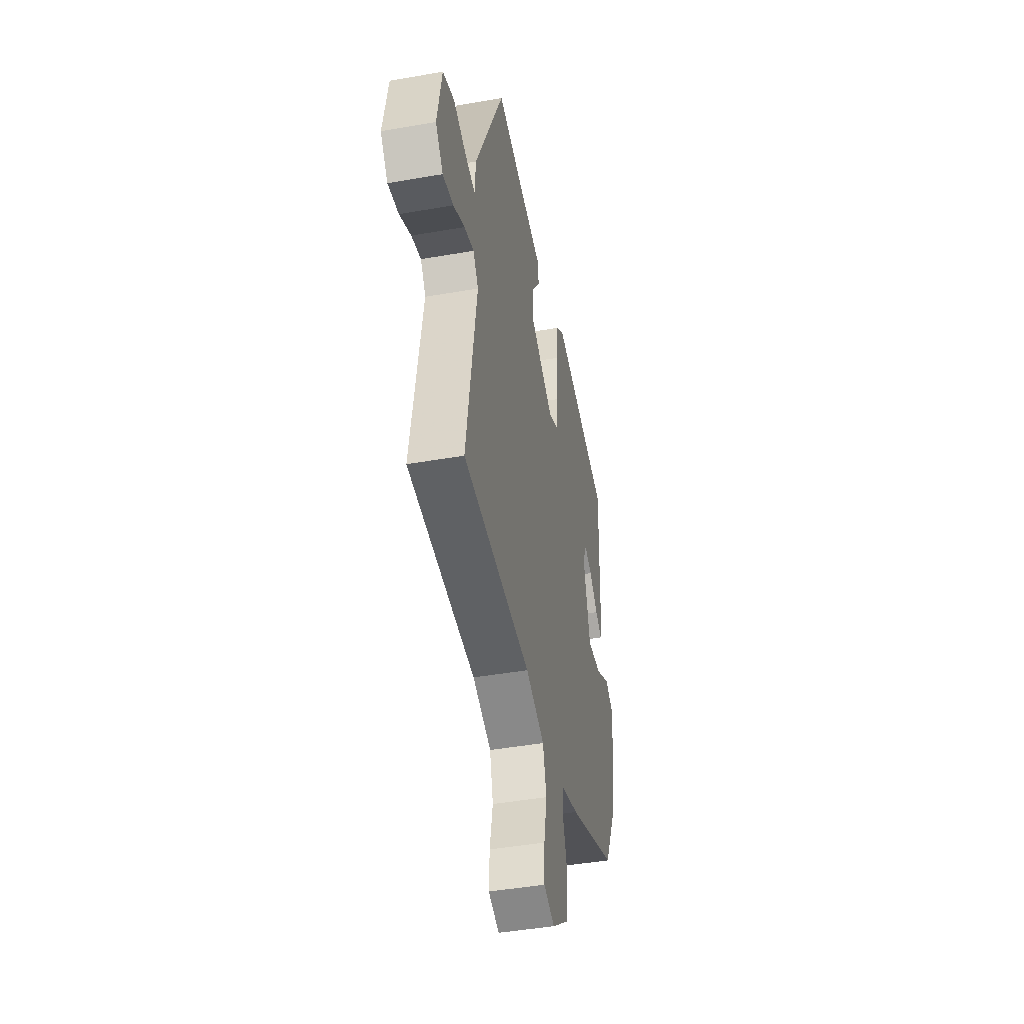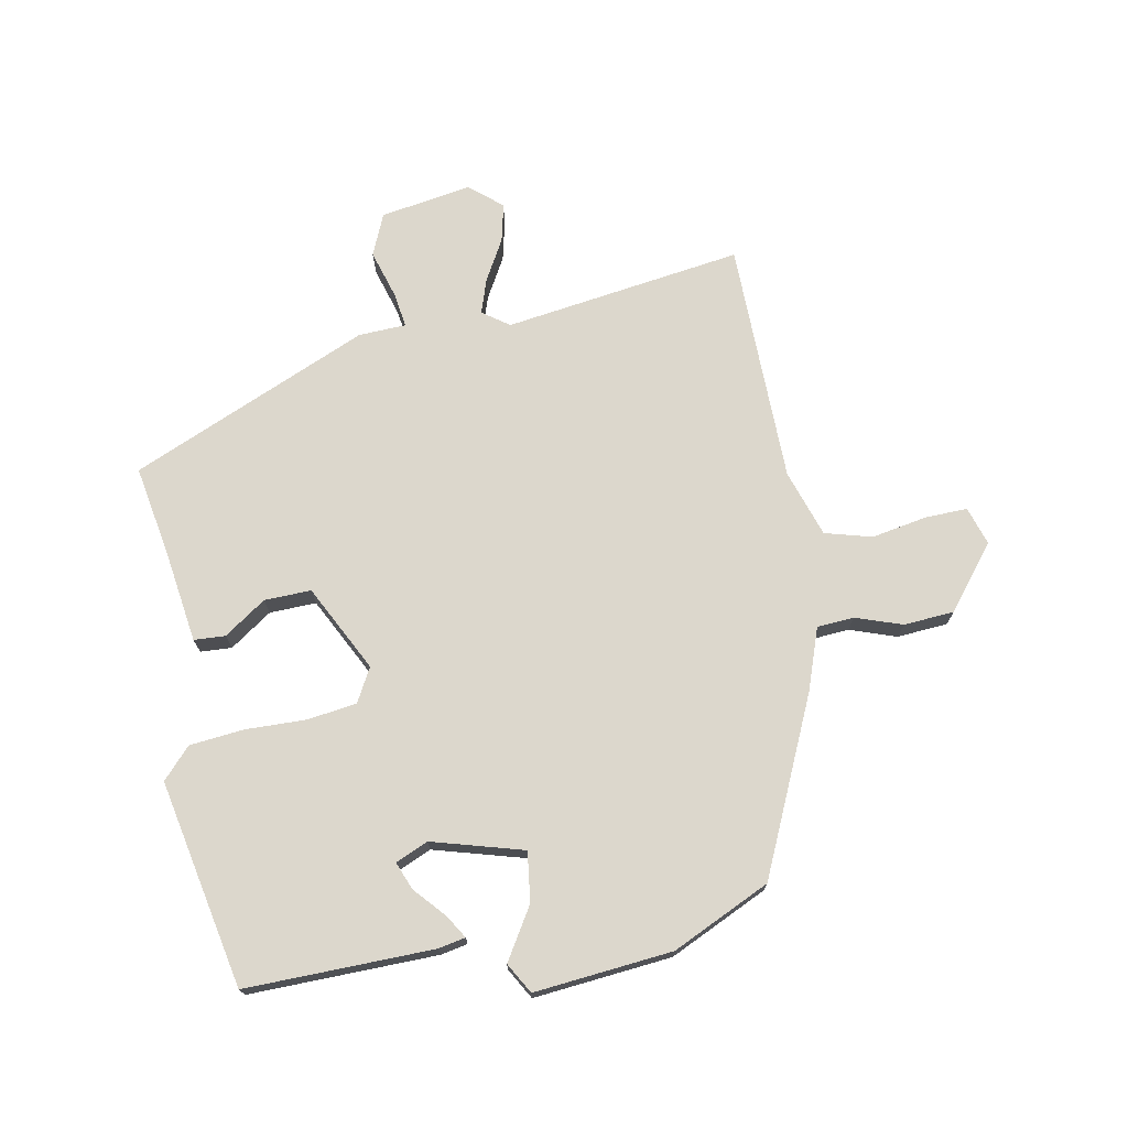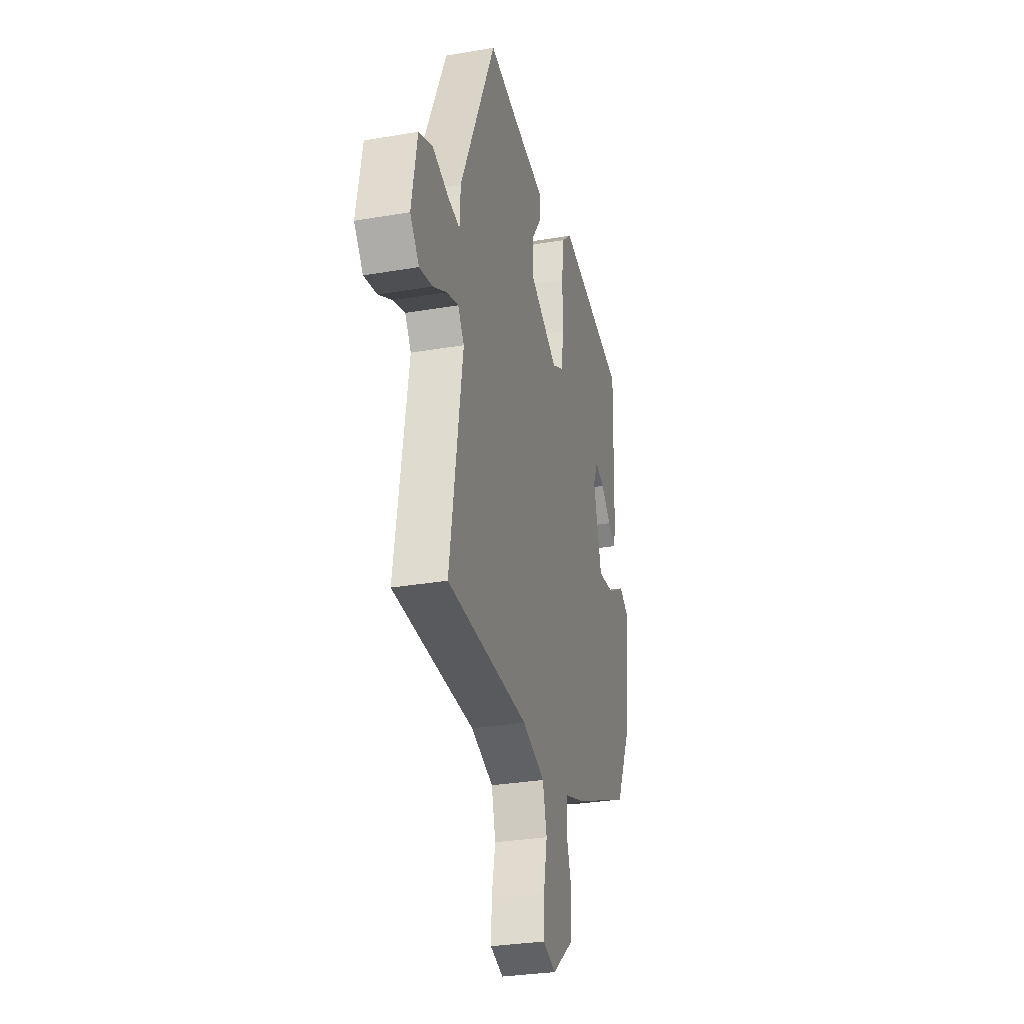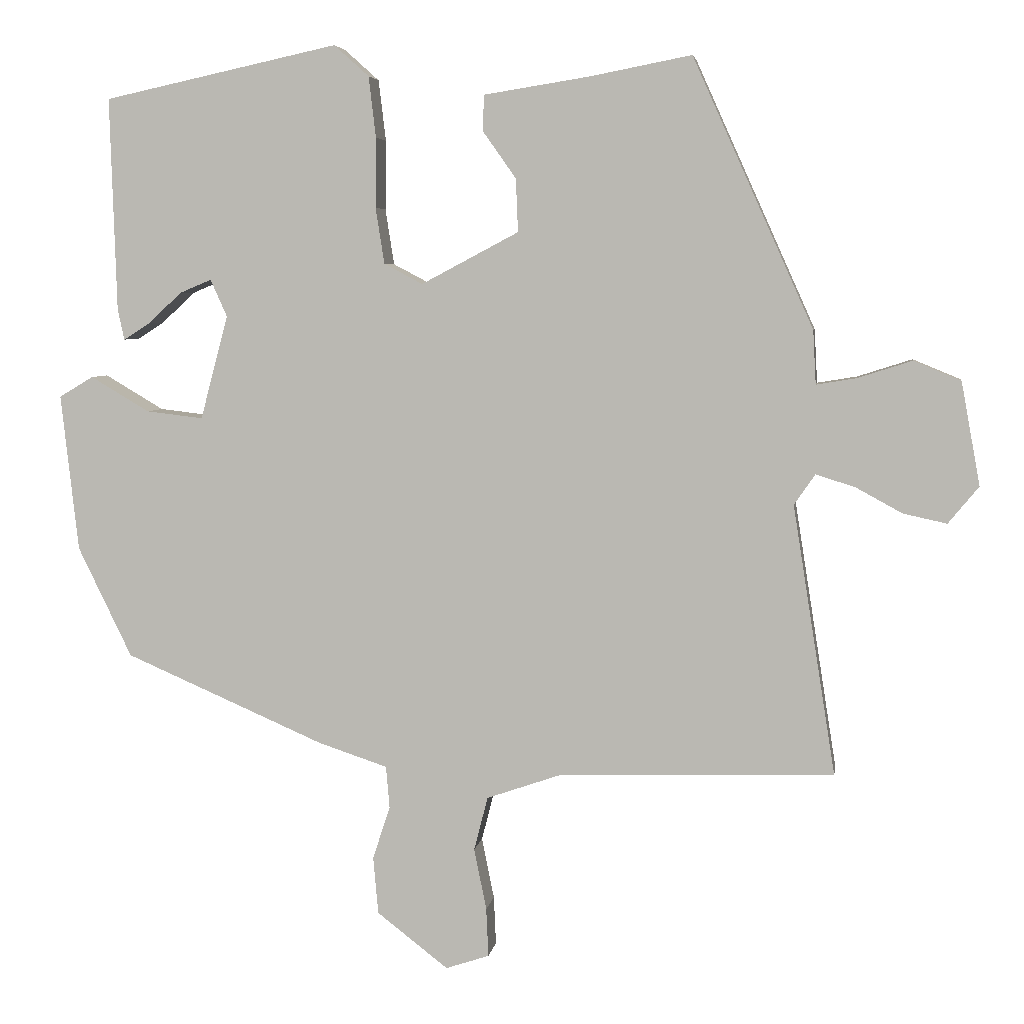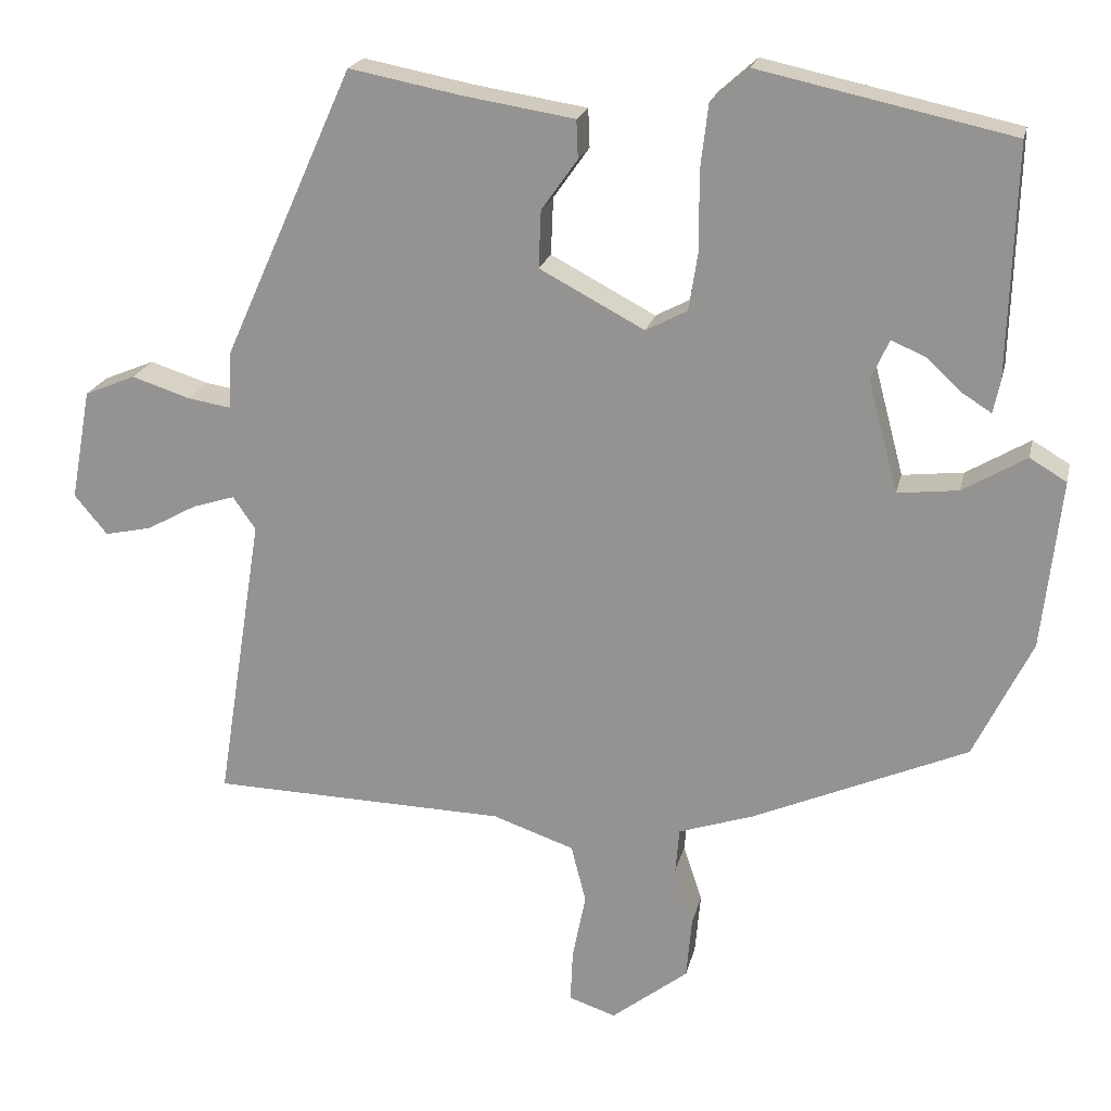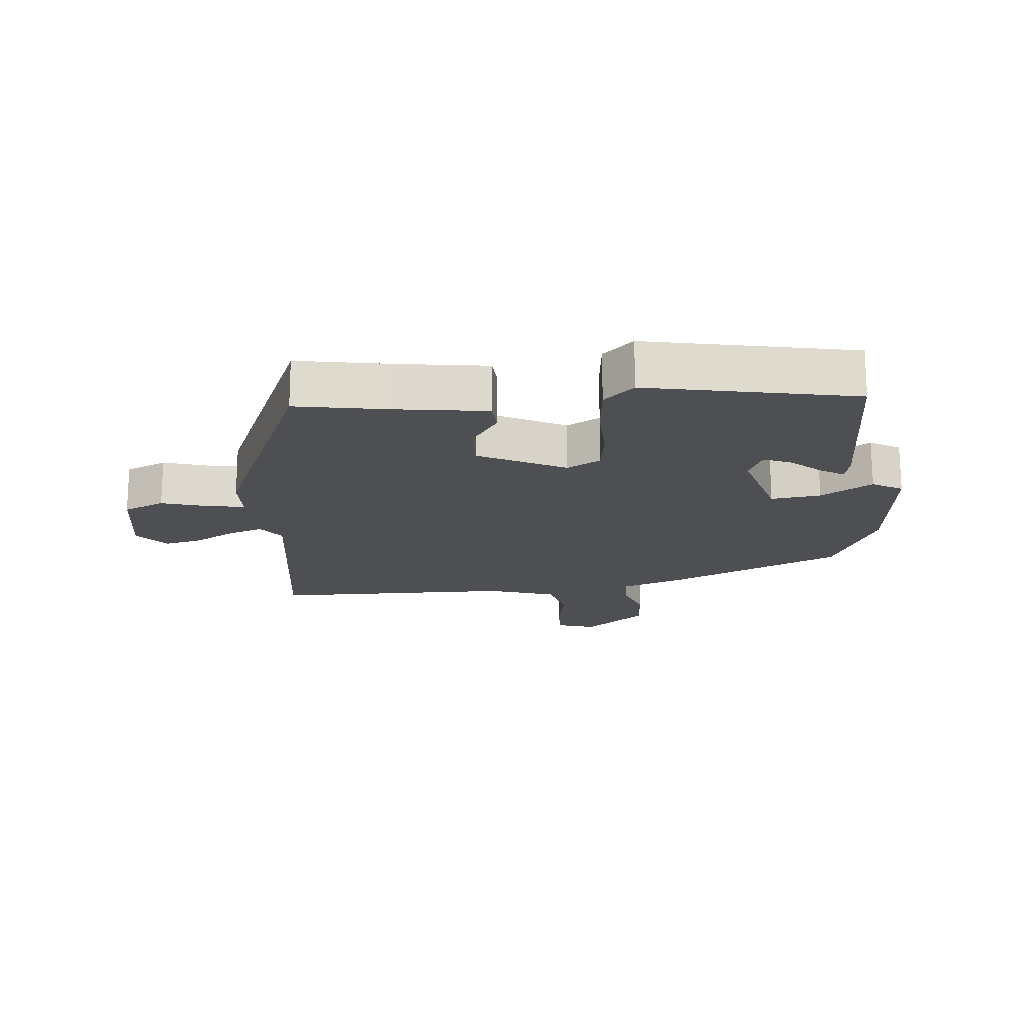
<metadata>
{"format":"obj","ext":"obj","renderer":"f3d","projection":"perspective","resolution":1024,"background":"white","views":[{"elev":-44.8,"azim":-78.5,"up":"+Z"},{"elev":73.0,"azim":80.2,"up":"+Y"},{"elev":-30.2,"azim":-76.0,"up":"+Z"},{"elev":5.1,"azim":-171.6,"up":"+Z"},{"elev":20.5,"azim":12.4,"up":"+Z"},{"elev":-18.0,"azim":6.2,"up":"+Y"}]}
</metadata>
<code>
v -0.54 0.07 -0.485
v -0.481 0.07 -0.113
v -0.51 0.07 -0.071
v -0.564 0.07 -0.088
v -0.628 0.07 -0.123
v -0.688 0.07 -0.136
v -0.73 0.07 -0.085
v -0.704 0.07 0.057
v -0.639 0.07 0.084
v -0.564 0.07 0.06
v -0.509 0.07 0.051
v -0.505 0.07 0.125
v -0.339 0.07 0.495
v -0.199 0.07 0.468
v -0.054 0.07 0.445
v -0.052 0.07 0.396
v -0.098 0.07 0.331
v -0.101 0.07 0.258
v 0.033 0.07 0.187
v 0.086 0.07 0.215
v 0.098 0.07 0.292
v 0.097 0.07 0.388
v 0.107 0.07 0.472
v 0.155 0.07 0.515
v 0.478 0.07 0.445
v 0.469 0.07 0.151
v 0.46 0.07 0.109
v 0.424 0.07 0.132
v 0.377 0.07 0.175
v 0.334 0.07 0.193
v 0.311 0.07 0.142
v 0.349 0.07 -0.001
v 0.427 0.07 0.008
v 0.508 0.07 0.056
v 0.555 0.07 0.028
v 0.531 0.07 -0.188
v 0.457 0.07 -0.34
v 0.183 0.07 -0.459
v 0.087 0.07 -0.491
v 0.082 0.07 -0.549
v 0.106 0.07 -0.622
v 0.099 0.07 -0.701
v 0.001 0.07 -0.777
v -0.059 0.07 -0.757
v -0.056 0.07 -0.69
v -0.039 0.07 -0.605
v -0.058 0.07 -0.531
v -0.162 0.07 -0.495
v -0.54 0 -0.485
v -0.481 0 -0.113
v -0.51 0 -0.071
v -0.564 0 -0.088
v -0.628 0 -0.123
v -0.688 0 -0.136
v -0.73 0 -0.085
v -0.704 0 0.057
v -0.639 0 0.084
v -0.564 0 0.06
v -0.509 0 0.051
v -0.505 0 0.125
v -0.339 0 0.495
v -0.199 0 0.468
v -0.054 0 0.445
v -0.052 0 0.396
v -0.098 0 0.331
v -0.101 0 0.258
v 0.033 0 0.187
v 0.086 0 0.215
v 0.098 0 0.292
v 0.097 0 0.388
v 0.107 0 0.472
v 0.155 0 0.515
v 0.478 0 0.445
v 0.469 0 0.151
v 0.46 0 0.109
v 0.424 0 0.132
v 0.377 0 0.175
v 0.334 0 0.193
v 0.311 0 0.142
v 0.349 0 -0.001
v 0.427 0 0.008
v 0.508 0 0.056
v 0.555 0 0.028
v 0.531 0 -0.188
v 0.457 0 -0.34
v 0.183 0 -0.459
v 0.087 0 -0.491
v 0.082 0 -0.549
v 0.106 0 -0.622
v 0.099 0 -0.701
v 0.001 0 -0.777
v -0.059 0 -0.757
v -0.056 0 -0.69
v -0.039 0 -0.605
v -0.058 0 -0.531
v -0.162 0 -0.495
f 43 44 45 46
f 41 42 43 46
f 40 41 46 47
f 39 40 47 48
f 33 34 35 36
f 32 33 36 37
f 26 27 28 29
f 26 29 30
f 25 26 30
f 24 25 30
f 21 22 23 24
f 20 21 24 30
f 19 20 30 31
f 14 15 16 17
f 14 17 18
f 11 12 13 14
f 11 14 18
f 7 8 9 10
f 7 10 11
f 4 5 6 7
f 3 4 7 11
f 2 3 11 18
f 32 37 38 39
f 19 31 32 39
f 18 19 39 48
f 1 2 18 48
f 94 93 92 91
f 94 91 90 89
f 95 94 89 88
f 96 95 88 87
f 84 83 82 81
f 85 84 81 80
f 77 76 75 74
f 78 77 74
f 78 74 73
f 78 73 72
f 72 71 70 69
f 78 72 69 68
f 79 78 68 67
f 65 64 63 62
f 66 65 62
f 62 61 60 59
f 66 62 59
f 58 57 56 55
f 59 58 55
f 55 54 53 52
f 59 55 52 51
f 66 59 51 50
f 87 86 85 80
f 87 80 79 67
f 96 87 67 66
f 96 66 50 49
f 1 49 50 2
f 2 50 51 3
f 3 51 52 4
f 4 52 53 5
f 5 53 54 6
f 6 54 55 7
f 7 55 56 8
f 8 56 57 9
f 9 57 58 10
f 10 58 59 11
f 11 59 60 12
f 12 60 61 13
f 13 61 62 14
f 14 62 63 15
f 15 63 64 16
f 16 64 65 17
f 17 65 66 18
f 18 66 67 19
f 19 67 68 20
f 20 68 69 21
f 21 69 70 22
f 22 70 71 23
f 23 71 72 24
f 24 72 73 25
f 25 73 74 26
f 26 74 75 27
f 27 75 76 28
f 28 76 77 29
f 29 77 78 30
f 30 78 79 31
f 31 79 80 32
f 32 80 81 33
f 33 81 82 34
f 34 82 83 35
f 35 83 84 36
f 36 84 85 37
f 37 85 86 38
f 38 86 87 39
f 39 87 88 40
f 40 88 89 41
f 41 89 90 42
f 42 90 91 43
f 43 91 92 44
f 44 92 93 45
f 45 93 94 46
f 46 94 95 47
f 47 95 96 48
f 48 96 49 1

</code>
